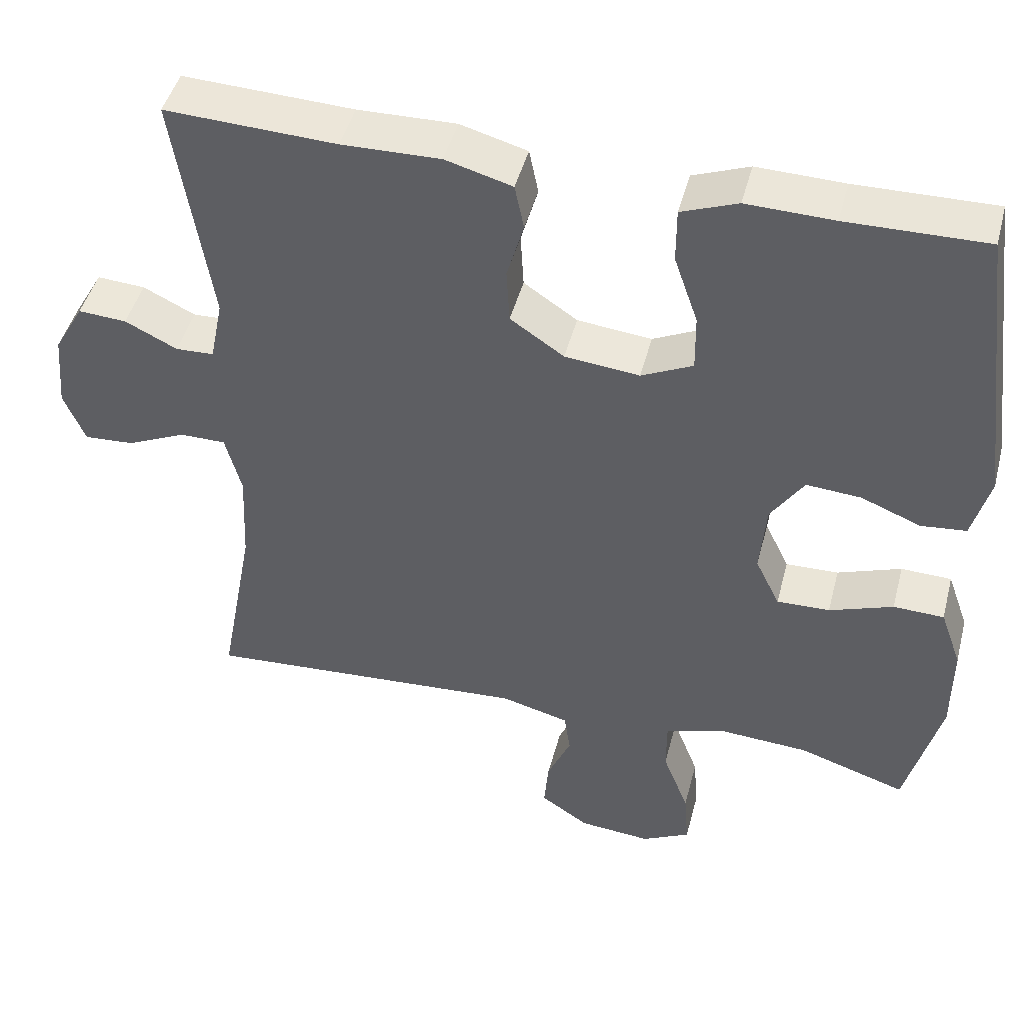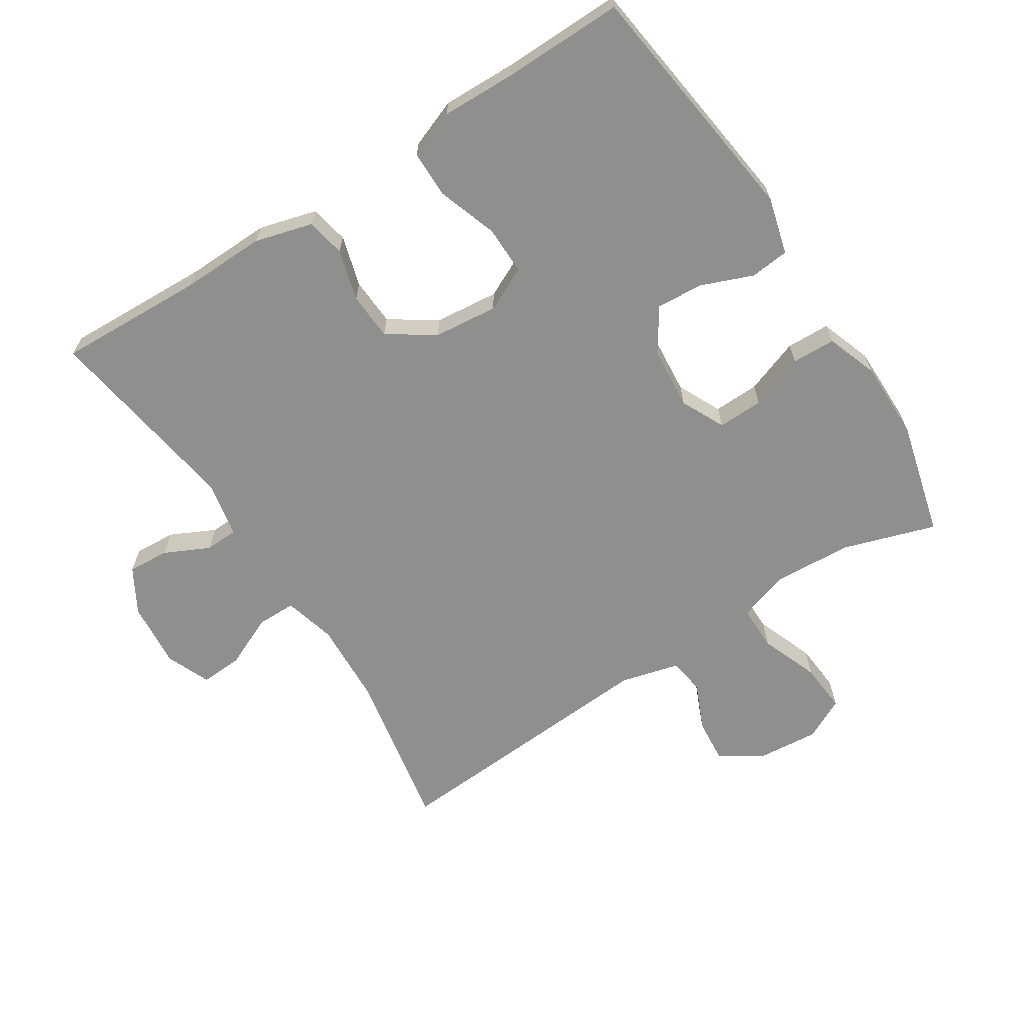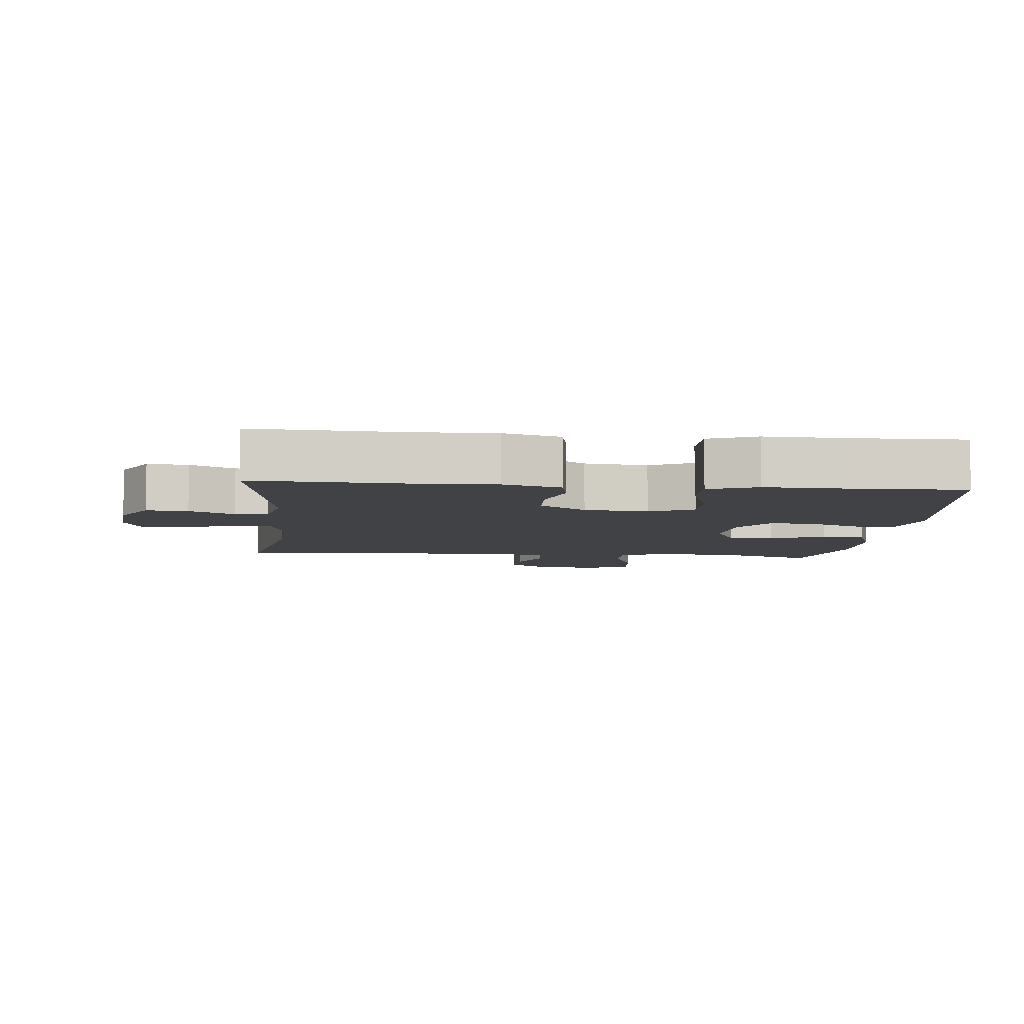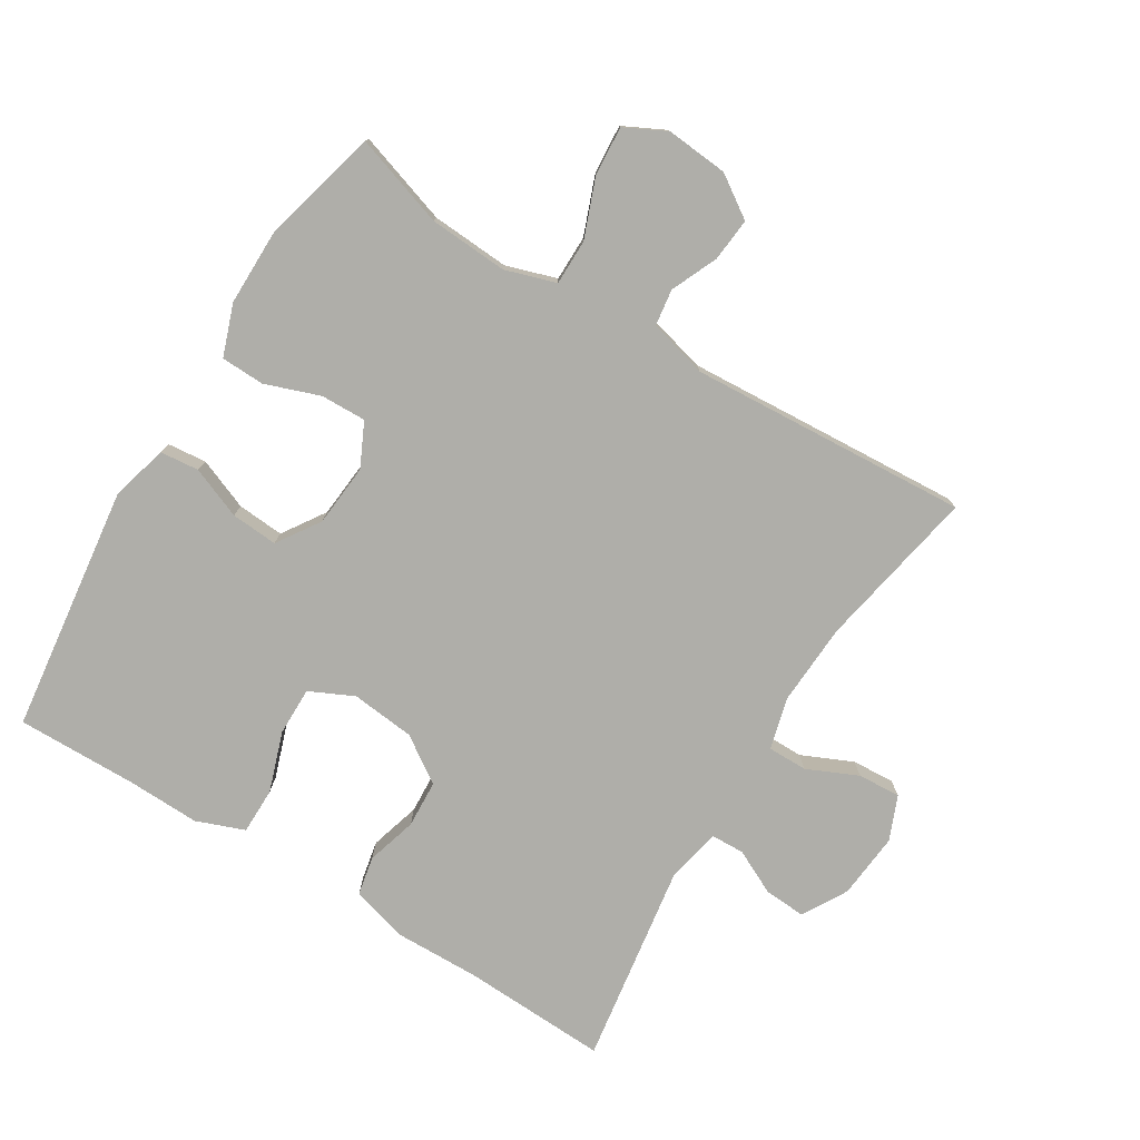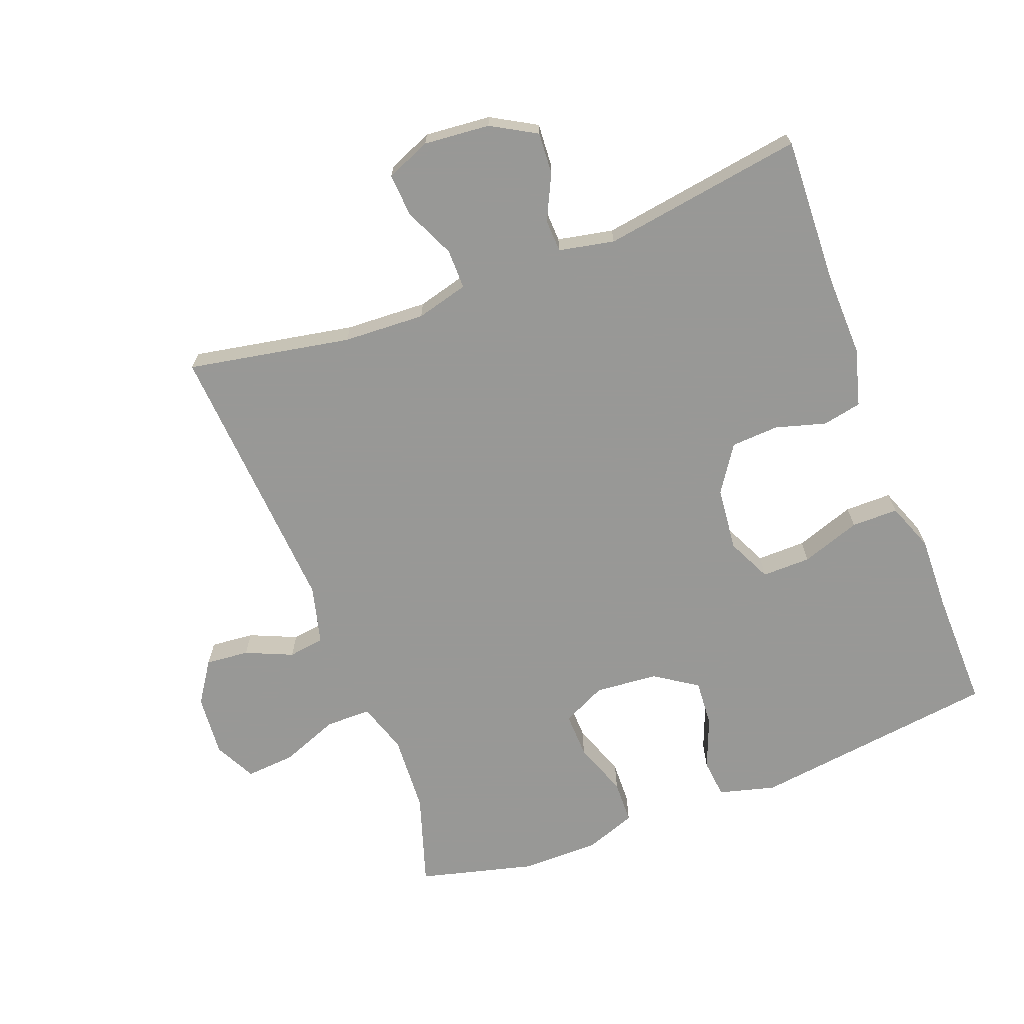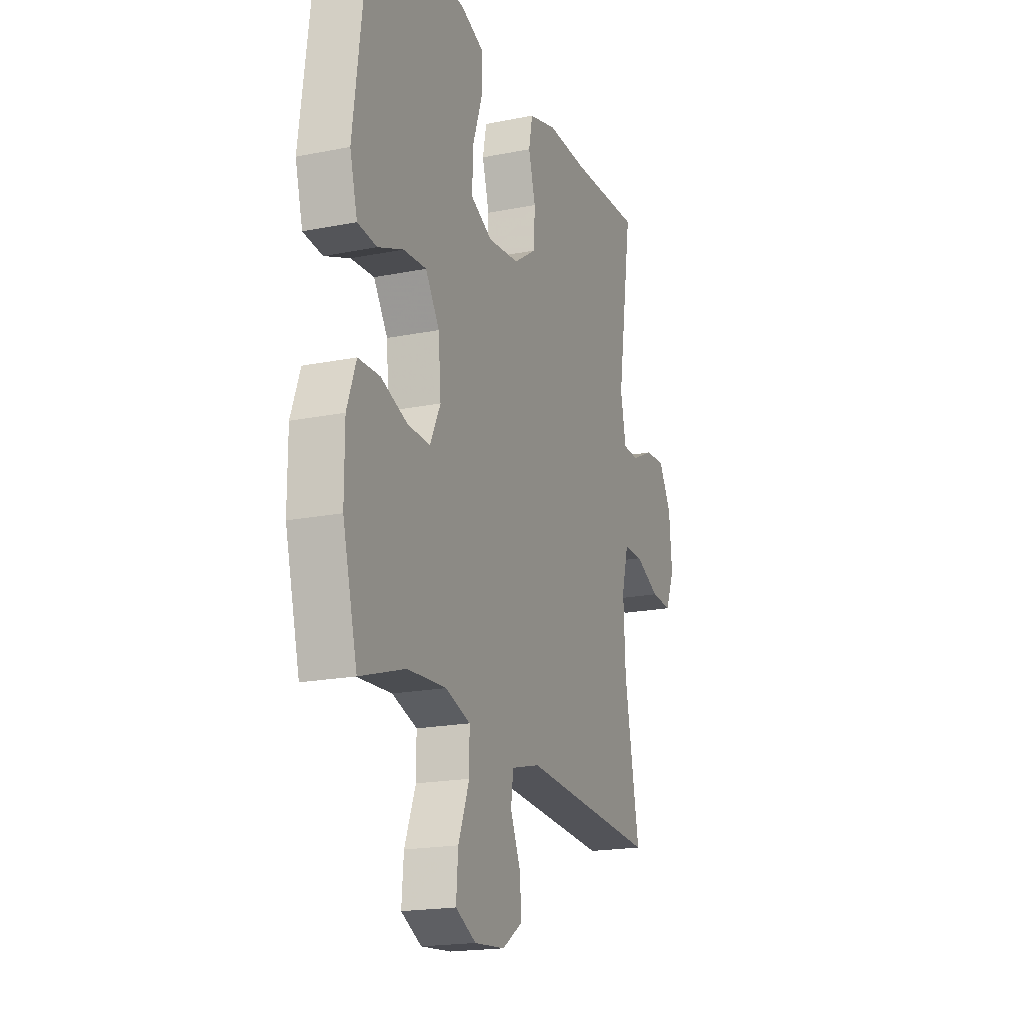
<metadata>
{"format":"obj","ext":"obj","renderer":"f3d","projection":"perspective","resolution":1024,"background":"white","views":[{"elev":46.0,"azim":14.5,"up":"+Z"},{"elev":-65.3,"azim":32.7,"up":"+Y"},{"elev":-6.7,"azim":-5.6,"up":"+Y"},{"elev":-77.5,"azim":148.3,"up":"+Y"},{"elev":-68.5,"azim":-69.1,"up":"+Y"},{"elev":-19.1,"azim":110.7,"up":"+Z"}]}
</metadata>
<code>
v 0.5 0.07 -0.5
v 0.36 0.07 -0.455
v 0.241 0.07 -0.448
v 0.164 0.07 -0.473
v 0.164 0.07 -0.542
v 0.198 0.07 -0.63
v 0.204 0.07 -0.705
v 0.141 0.07 -0.737
v 0.047 0.07 -0.729
v -0.016 0.07 -0.687
v -0.01 0.07 -0.621
v 0.021 0.07 -0.55
v 0.013 0.07 -0.495
v -0.076 0.07 -0.472
v -0.5 0.07 -0.5
v -0.454 0.07 -0.253
v -0.448 0.07 -0.129
v -0.469 0.07 -0.05
v -0.529 0.07 -0.05
v -0.606 0.07 -0.085
v -0.671 0.07 -0.089
v -0.699 0.07 -0.022
v -0.69 0.07 0.078
v -0.651 0.07 0.146
v -0.588 0.07 0.142
v -0.52 0.07 0.109
v -0.47 0.07 0.111
v -0.453 0.07 0.195
v -0.5 0.07 0.5
v -0.278 0.07 0.491
v -0.15 0.07 0.494
v -0.063 0.07 0.47
v -0.051 0.07 0.411
v -0.073 0.07 0.334
v -0.069 0.07 0.262
v 0.001 0.07 0.215
v 0.098 0.07 0.205
v 0.165 0.07 0.237
v 0.164 0.07 0.311
v 0.133 0.07 0.401
v 0.133 0.07 0.472
v 0.206 0.07 0.5
v 0.319 0.07 0.497
v 0.5 0.07 0.5
v 0.549 0.07 0.124
v 0.526 0.07 0.038
v 0.467 0.07 0.032
v 0.389 0.07 0.063
v 0.318 0.07 0.068
v 0.275 0.07 0.003
v 0.267 0.07 -0.092
v 0.299 0.07 -0.158
v 0.368 0.07 -0.156
v 0.451 0.07 -0.126
v 0.517 0.07 -0.128
v 0.545 0.07 -0.206
v 0.545 0.07 -0.325
v 0.5 0 -0.5
v 0.36 0 -0.455
v 0.241 0 -0.448
v 0.164 0 -0.473
v 0.164 0 -0.542
v 0.198 0 -0.63
v 0.204 0 -0.705
v 0.141 0 -0.737
v 0.047 0 -0.729
v -0.016 0 -0.687
v -0.01 0 -0.621
v 0.021 0 -0.55
v 0.013 0 -0.495
v -0.076 0 -0.472
v -0.5 0 -0.5
v -0.454 0 -0.253
v -0.448 0 -0.129
v -0.469 0 -0.05
v -0.529 0 -0.05
v -0.606 0 -0.085
v -0.671 0 -0.089
v -0.699 0 -0.022
v -0.69 0 0.078
v -0.651 0 0.146
v -0.588 0 0.142
v -0.52 0 0.109
v -0.47 0 0.111
v -0.453 0 0.195
v -0.5 0 0.5
v -0.278 0 0.491
v -0.15 0 0.494
v -0.063 0 0.47
v -0.051 0 0.411
v -0.073 0 0.334
v -0.069 0 0.262
v 0.001 0 0.215
v 0.098 0 0.205
v 0.165 0 0.237
v 0.164 0 0.311
v 0.133 0 0.401
v 0.133 0 0.472
v 0.206 0 0.5
v 0.319 0 0.497
v 0.5 0 0.5
v 0.549 0 0.124
v 0.526 0 0.038
v 0.467 0 0.032
v 0.389 0 0.063
v 0.318 0 0.068
v 0.275 0 0.003
v 0.267 0 -0.092
v 0.299 0 -0.158
v 0.368 0 -0.156
v 0.451 0 -0.126
v 0.517 0 -0.128
v 0.545 0 -0.206
v 0.545 0 -0.325
f 57 1 2
f 56 57 2
f 55 56 2
f 54 55 2
f 53 54 2
f 52 53 2 3
f 51 52 3 4
f 50 51 4
f 46 47 48
f 45 46 48
f 44 45 48
f 43 44 48
f 43 48 49
f 42 43 49
f 41 42 49
f 40 41 49
f 39 40 49
f 38 39 49 50
f 32 33 34
f 31 32 34
f 30 31 34
f 30 34 35
f 29 30 35
f 28 29 35
f 27 28 35 36
f 24 25 26
f 23 24 26
f 22 23 26
f 21 22 26
f 20 21 26
f 19 20 26
f 18 19 26 27
f 27 36 37
f 18 27 37
f 17 18 37
f 14 15 16
f 38 50 4
f 37 38 4
f 17 37 4
f 16 17 4
f 14 16 4
f 13 14 4
f 10 11 12
f 9 10 12
f 8 9 12
f 7 8 12
f 6 7 12
f 5 6 12
f 4 5 12 13
f 59 58 114
f 59 114 113
f 59 113 112
f 59 112 111
f 59 111 110
f 60 59 110 109
f 61 60 109 108
f 61 108 107
f 105 104 103
f 105 103 102
f 105 102 101
f 105 101 100
f 106 105 100
f 106 100 99
f 106 99 98
f 106 98 97
f 106 97 96
f 107 106 96 95
f 91 90 89
f 91 89 88
f 91 88 87
f 92 91 87
f 92 87 86
f 92 86 85
f 93 92 85 84
f 83 82 81
f 83 81 80
f 83 80 79
f 83 79 78
f 83 78 77
f 83 77 76
f 84 83 76 75
f 94 93 84
f 94 84 75
f 94 75 74
f 73 72 71
f 61 107 95
f 61 95 94
f 61 94 74
f 61 74 73
f 61 73 71
f 61 71 70
f 69 68 67
f 69 67 66
f 69 66 65
f 69 65 64
f 69 64 63
f 69 63 62
f 70 69 62 61
f 1 58 59 2
f 2 59 60 3
f 3 60 61 4
f 4 61 62 5
f 5 62 63 6
f 6 63 64 7
f 7 64 65 8
f 8 65 66 9
f 9 66 67 10
f 10 67 68 11
f 11 68 69 12
f 12 69 70 13
f 13 70 71 14
f 14 71 72 15
f 15 72 73 16
f 16 73 74 17
f 17 74 75 18
f 18 75 76 19
f 19 76 77 20
f 20 77 78 21
f 21 78 79 22
f 22 79 80 23
f 23 80 81 24
f 24 81 82 25
f 25 82 83 26
f 26 83 84 27
f 27 84 85 28
f 28 85 86 29
f 29 86 87 30
f 30 87 88 31
f 31 88 89 32
f 32 89 90 33
f 33 90 91 34
f 34 91 92 35
f 35 92 93 36
f 36 93 94 37
f 37 94 95 38
f 38 95 96 39
f 39 96 97 40
f 40 97 98 41
f 41 98 99 42
f 42 99 100 43
f 43 100 101 44
f 44 101 102 45
f 45 102 103 46
f 46 103 104 47
f 47 104 105 48
f 48 105 106 49
f 49 106 107 50
f 50 107 108 51
f 51 108 109 52
f 52 109 110 53
f 53 110 111 54
f 54 111 112 55
f 55 112 113 56
f 56 113 114 57
f 57 114 58 1

</code>
